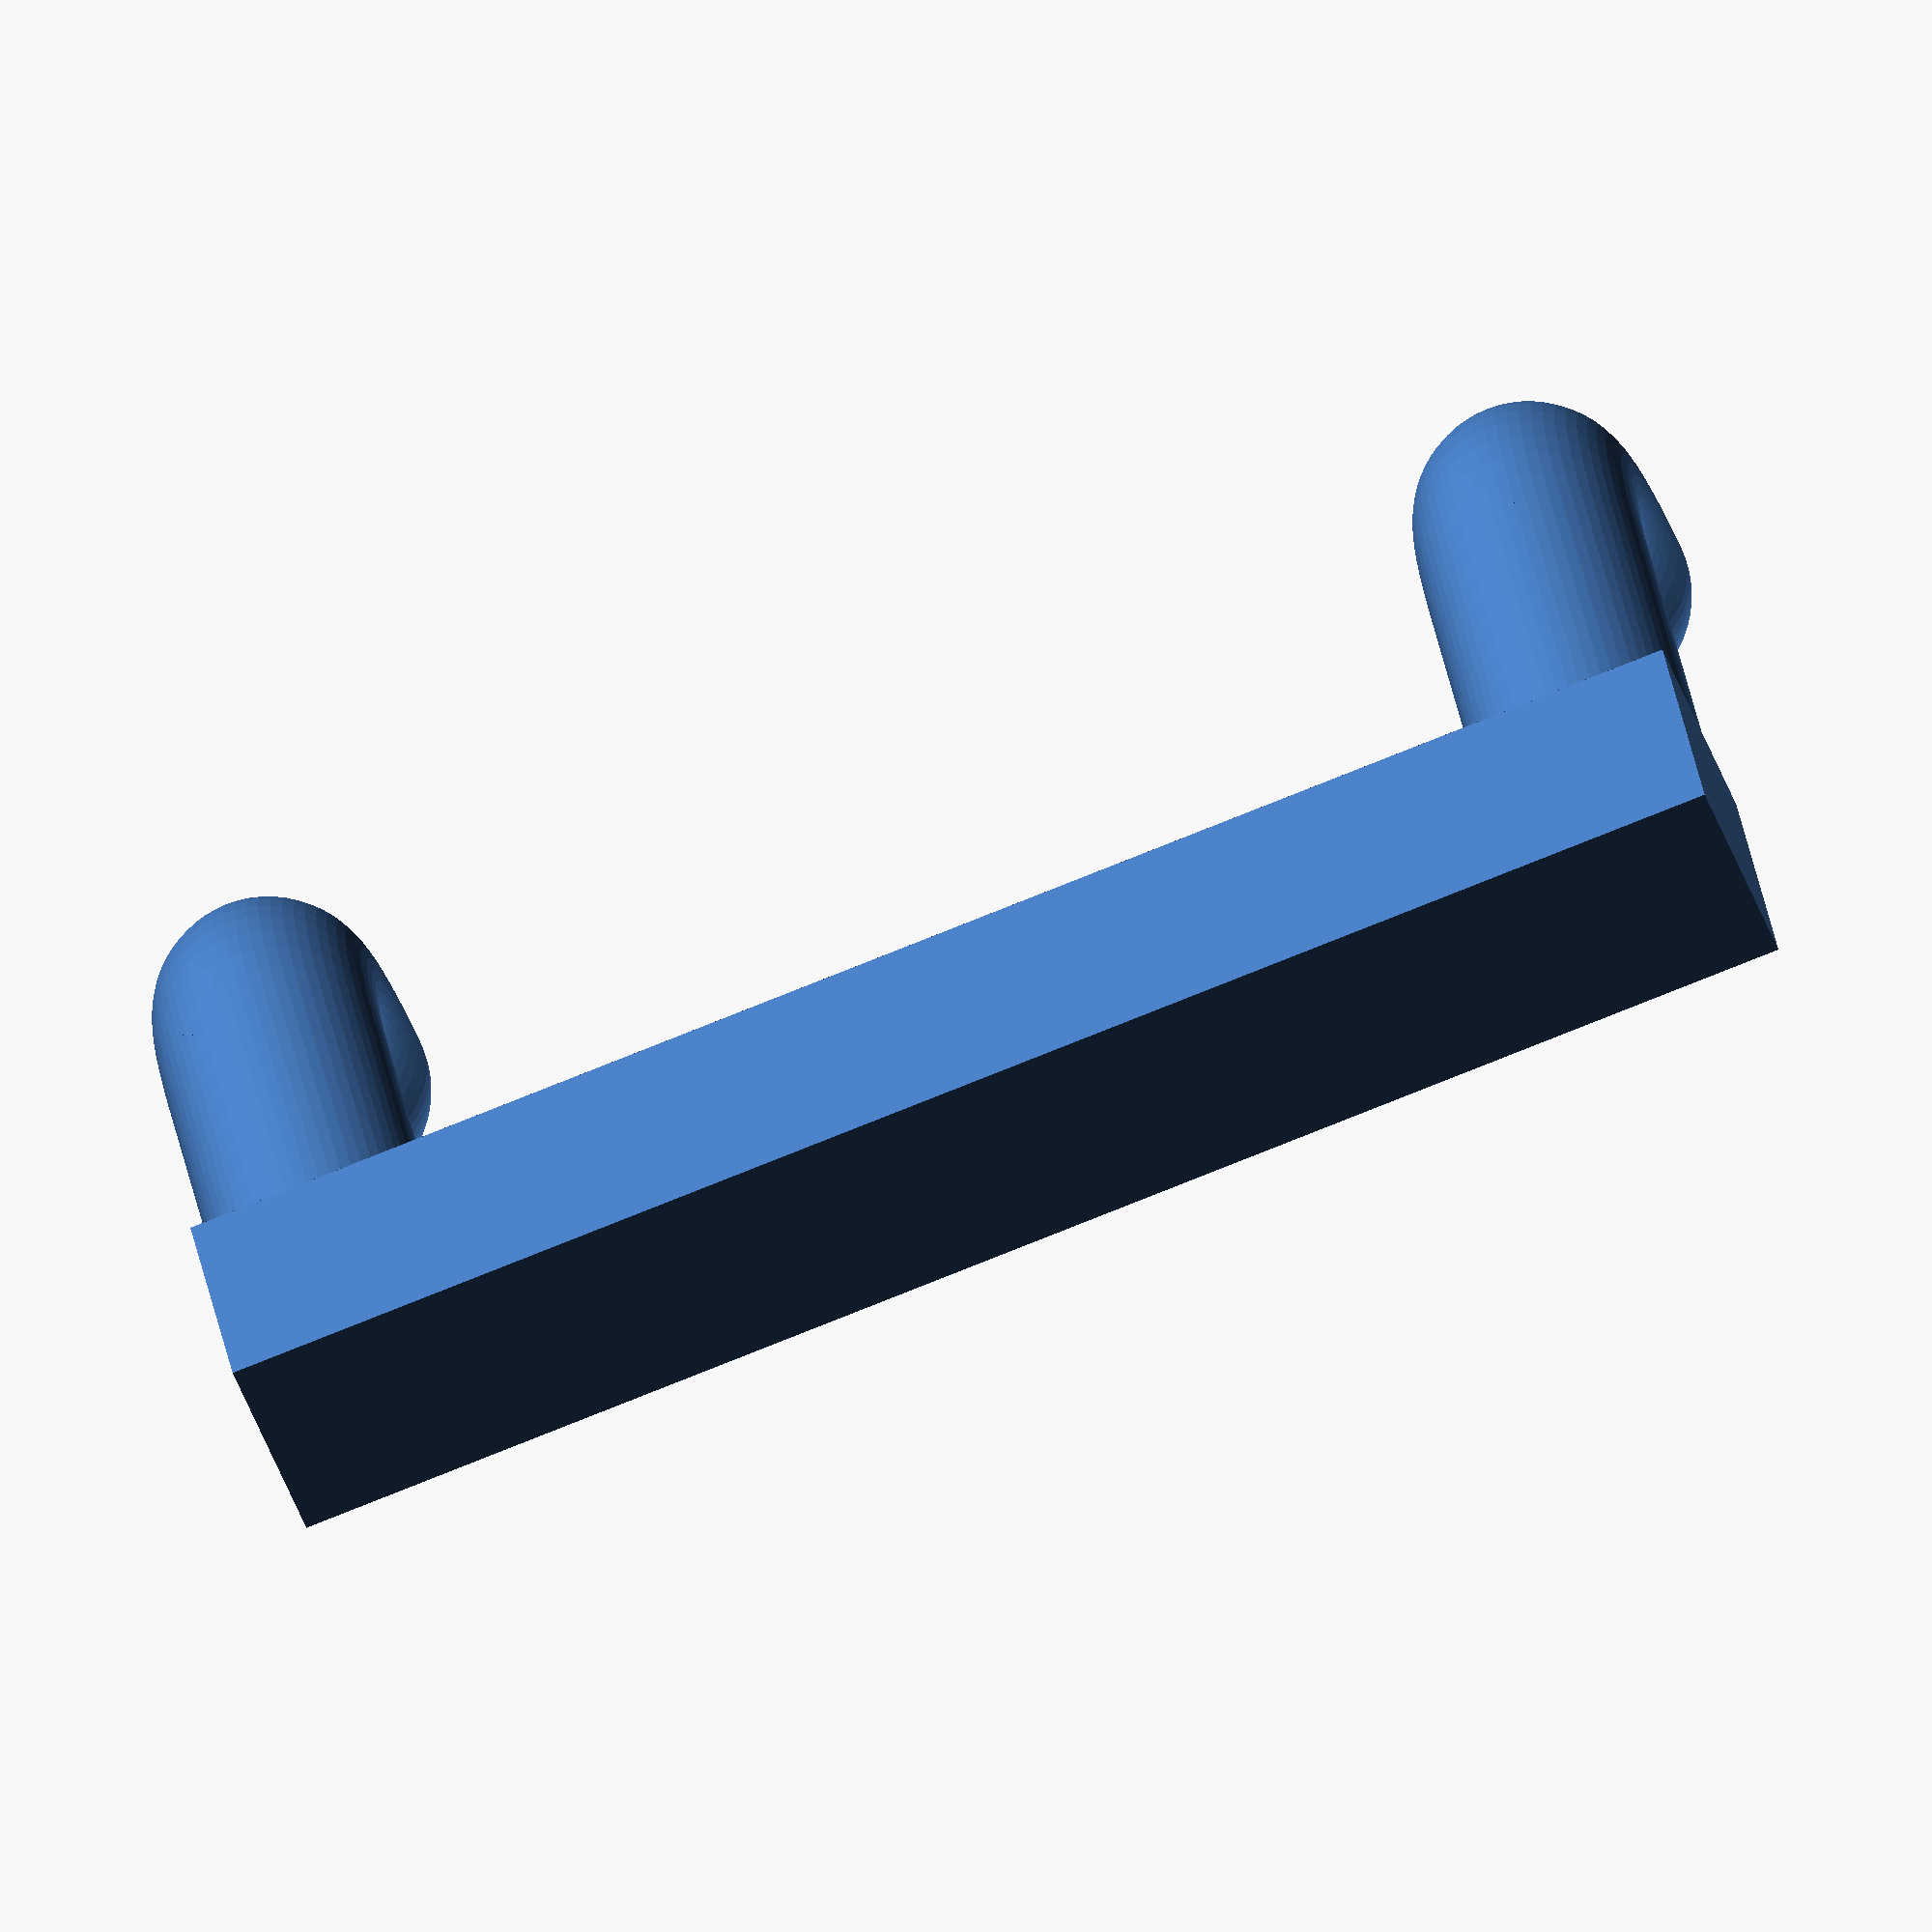
<openscad>
$fn=60;

SEPARATION = 25.4;
T_BOARD = 5.66;
D_HOLE = 6.35;
TOL = 0.25;
R_PEG = 0.75*(D_HOLE / 2) - TOL;

module pegboardHook() {
    // Parameters
    hookTurnRadius = 3;
    
    // Part offset
    translate([TOL, 0, 0]) {
    union() {
        
    // Round end
    translate([-(T_BOARD+R_PEG+hookTurnRadius), 0, R_PEG+hookTurnRadius])
    sphere(R_PEG);
        
    // Hook turn
    translate([-T_BOARD, 0, hookTurnRadius+R_PEG])
    rotate([0, 90, 90])
    rotate_extrude(angle=90)
    translate([hookTurnRadius + R_PEG, 0, 0])
    circle(R_PEG);
    
    // Straight segment
    rotate([0, -90, 0])
    linear_extrude(T_BOARD + TOL)
    circle(R_PEG);
    }}
}

module pegboardHookInverted() {
    // A flipped version of the pegboard hook
    rotate([180, 0, 0])
    pegboardHook();
}

module pegboardDualHookMount() {    
    translate([0, SEPARATION / 2, 0])
    pegboardHook();
    
    translate([0, -SEPARATION / 2, 0])
    pegboardHook();
    
    translate([R_PEG, 0, 0])
    rotate([90, 0, 0])
    linear_extrude(SEPARATION+2*R_PEG, center=true)
    square(2*R_PEG, 2*R_PEG, center=true);
}
pegboardDualHookMount();
</openscad>
<views>
elev=45.9 azim=101.3 roll=198.9 proj=o view=solid
</views>
